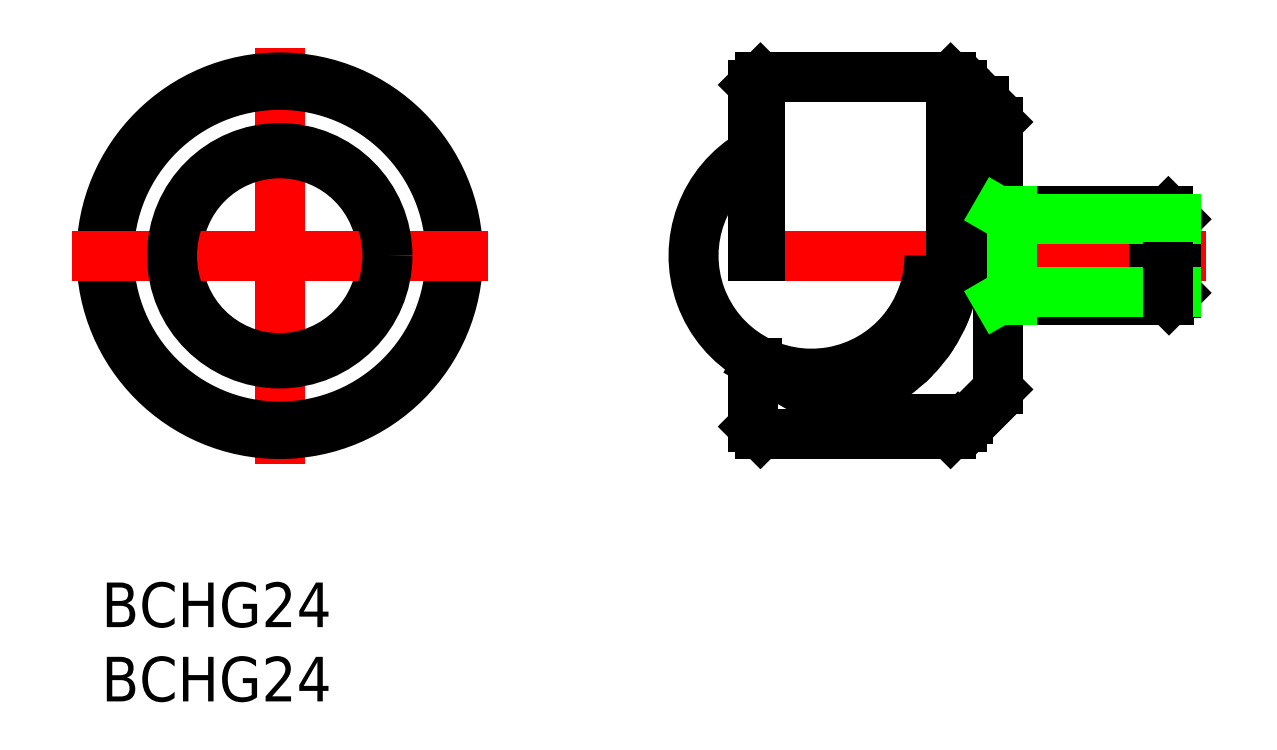
<metadata>
{"format":"dxf","ext":"dxf","renderer":"ezdxf+matplotlib","layout":"modelspace","background":"white","min_lineweight":24,"dpi":150}
</metadata>
<code>
0
SECTION
2
ENTITIES
0
LINE
8
CENTER
10
0
20
14
30
0
11
0
21
-14
31
0
0
CIRCLE
8
0
10
0
20
0
30
0
40
6.895
0
CIRCLE
8
0
10
0
20
0
30
0
40
11.5
0
CIRCLE
8
0
10
0
20
0
30
0
40
12
0
CIRCLE
8
0
10
44.45
20
-1.791
30
0
40
0.9
0
LINE
8
0
10
60.36
20
-2.5
30
0
11
60.36
21
-0.75
31
0
0
ARC
8
0
10
35.63
20
0
30
0
40
9.9
50
271.3
51
0
0
CIRCLE
8
0
10
43.92
20
-3.51
30
0
40
0.9
0
LINE
8
0
10
35.86
20
-11
30
0
11
46.36
21
-11
31
0
0
LINE
8
0
10
32.36
20
-12
30
0
11
45.16
21
-12
31
0
0
LINE
8
0
10
46.36
20
-11
30
0
11
48.36
21
-9
31
0
0
LINE
8
0
10
45.16
20
-12
30
0
11
45.66
21
-11.5
31
0
0
LINE
8
0
10
46.65
20
-11.21
30
0
11
47.42
21
-10.44
31
0
0
ARC
8
0
10
45.94
20
-10.5
30
0
40
1
50
270
51
315
0
LINE
8
0
10
45.66
20
-11.5
30
0
11
45.94
21
-11.5
31
0
0
LINE
8
0
10
47.17
20
-10.19
30
0
11
47.42
21
-10.44
31
0
0
LINE
8
0
10
48.36
20
-3
30
0
11
59.86
21
-3
31
0
0
LINE
8
0
10
60.36
20
-2.5
30
0
11
59.86
21
-3
31
0
0
LINE
8
0
10
48.36
20
-9
30
0
11
48.36
21
9
31
0
0
LINE
8
0
10
31.86
20
-11.5
30
0
11
31.86
21
-7.25
31
0
0
LINE
8
0
10
35.86
20
-11
30
0
11
35.86
21
-8.231
31
0
0
LINE
8
0
10
31.86
20
-11.5
30
0
11
32.36
21
-12
31
0
0
LINE
8
0
10
32.16
20
-7.25
30
0
11
33.86
21
-8.231
31
0
0
CIRCLE
8
0
10
43.06
20
-5.089
30
0
40
0.9
0
CIRCLE
8
0
10
40.48
20
-7.581
30
0
40
0.9
0
CIRCLE
8
0
10
41.9
20
-6.465
30
0
40
0.9
0
LINE
8
0
10
33.86
20
-8.231
30
0
11
35.86
21
-8.231
31
0
0
LINE
8
0
10
31.86
20
-7.25
30
0
11
32.16
21
-7.25
31
0
0
ARC
8
0
10
44.63
20
0
30
0
40
0.9
50
180
51
0
0
LINE
8
CENTER
10
62.36
20
0
30
0
11
25.86
21
0
31
0
0
LINE
8
0
10
32.36
20
12
30
0
11
45.16
21
12
31
0
0
LINE
8
0
10
45.66
20
0
30
0
11
45.66
21
11.5
31
0
0
LINE
8
0
10
45.16
20
0
30
0
11
45.16
21
12
31
0
0
LINE
8
0
10
47.42
20
10.44
30
0
11
47.42
21
0
31
0
0
LINE
8
0
10
48.36
20
3
30
0
11
59.82
21
3
31
0
0
LINE
8
0
10
59.82
20
0.75
30
0
11
59.82
21
3
31
0
0
LINE
8
0
10
60.36
20
2.458
30
0
11
59.82
21
3
31
0
0
LINE
8
0
10
58.86
20
-0.75
30
0
11
58.86
21
0.75
31
0
0
LINE
8
0
10
58.86
20
-0.75
30
0
11
60.36
21
-0.75
31
0
0
LINE
8
0
10
58.86
20
0.75
30
0
11
60.36
21
0.75
31
0
0
LINE
8
0
10
60.36
20
0.75
30
0
11
60.36
21
2.458
31
0
0
LINE
8
0
10
49.3
20
-3
30
0
11
49.3
21
3
31
0
0
LINE
8
0
10
49.3
20
2.458
30
0
11
48.36
21
3
31
0
0
LINE
8
0
10
46.65
20
11.21
30
0
11
47.42
21
10.44
31
0
0
LINE
8
0
10
47.42
20
9.939
30
0
11
48.36
21
9
31
0
0
LINE
8
0
10
45.16
20
12
30
0
11
45.66
21
11.5
31
0
0
ARC
8
0
10
45.94
20
10.5
30
0
40
1
50
45
51
90
0
LINE
8
0
10
45.66
20
11.5
30
0
11
45.94
21
11.5
31
0
0
LINE
8
CENTER
10
14
20
0
30
0
11
-14
21
0
31
0
0
LINE
8
0
10
32.36
20
1.42e-14
30
0
11
32.36
21
12
31
0
0
LINE
8
0
10
31.86
20
1.42e-14
30
0
11
31.86
21
11.5
31
0
0
LINE
8
0
10
31.86
20
11.5
30
0
11
32.36
21
12
31
0
0
LINE
8
0
10
60.36
20
2.458
30
0
11
49.3
21
2.458
31
0
0
LINE
8
0
10
60.36
20
-2.458
30
0
11
49.3
21
-2.458
31
0
0
LINE
8
0
10
49.3
20
-2.458
30
0
11
48.36
21
-3
31
0
0
LINE
8
0
10
59.82
20
-0.75
30
0
11
59.82
21
-3
31
0
0
INSERT
8
0
2
*U2
10
0
20
0
30
0
0
INSERT
8
0
2
*U3
10
0
20
0
30
0
0
ARC
8
0
10
35.8
20
0
30
0
40
7.94
50
119.7
51
0
0
CIRCLE
8
0
10
0
20
0
30
0
40
7.25
0
VIEWPORT
8
0
10
170.9
20
102.4
30
0
40
125.7
41
108.1
68
     1
69
     1
0
VIEWPORT
8
DEFPOINTS
10
143.6
20
100.1
30
0
40
287.2
41
200.2
68
     2
69
     2
0
ENDSEC
0
EOF

</code>
